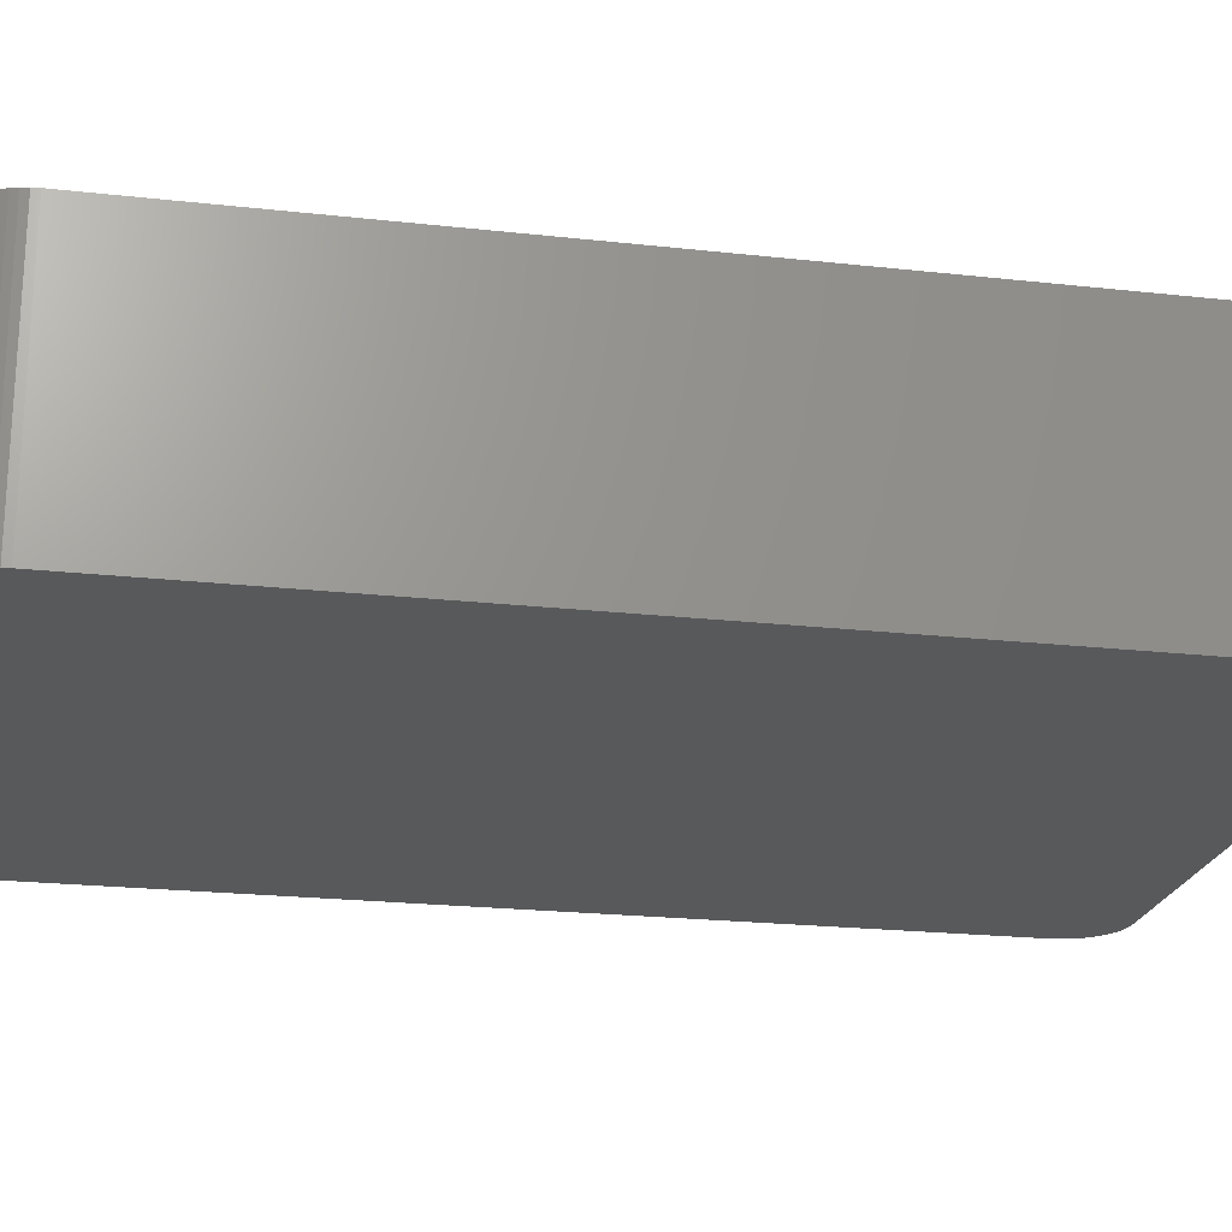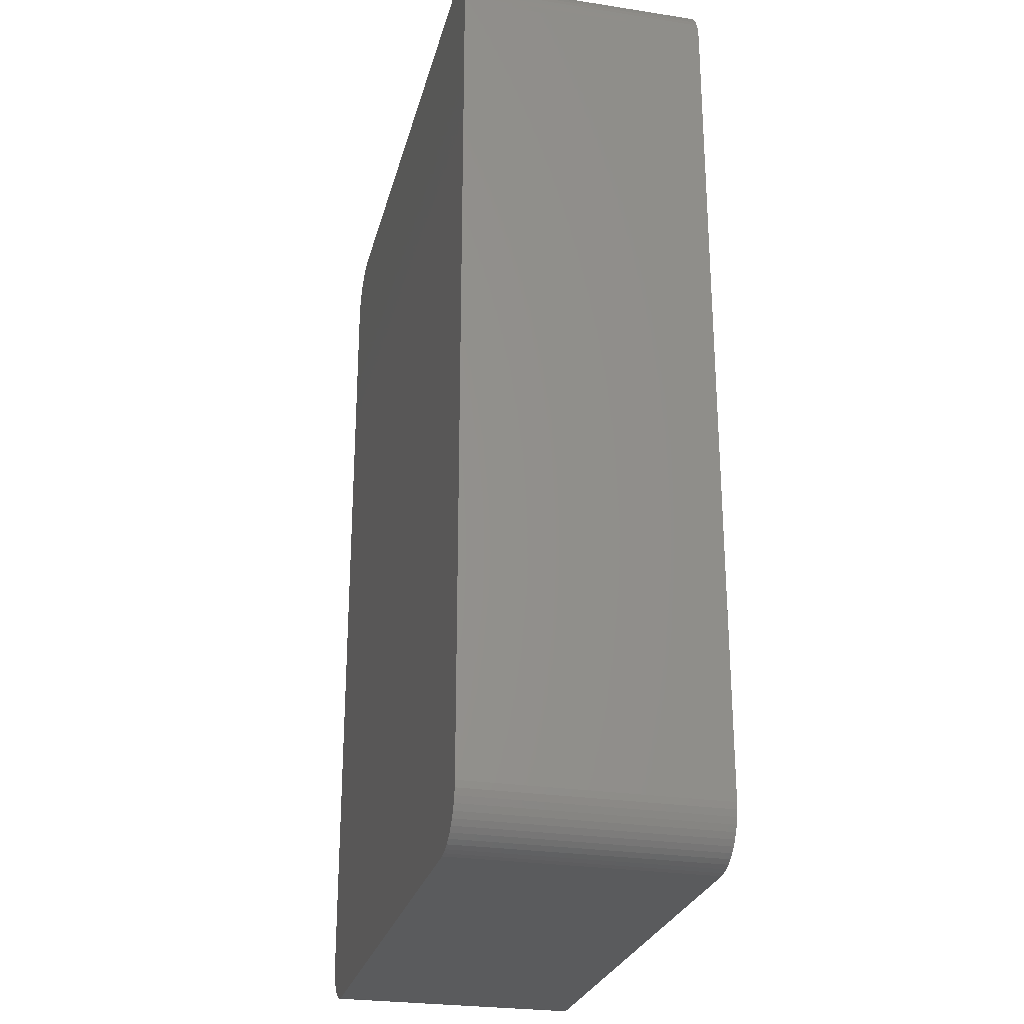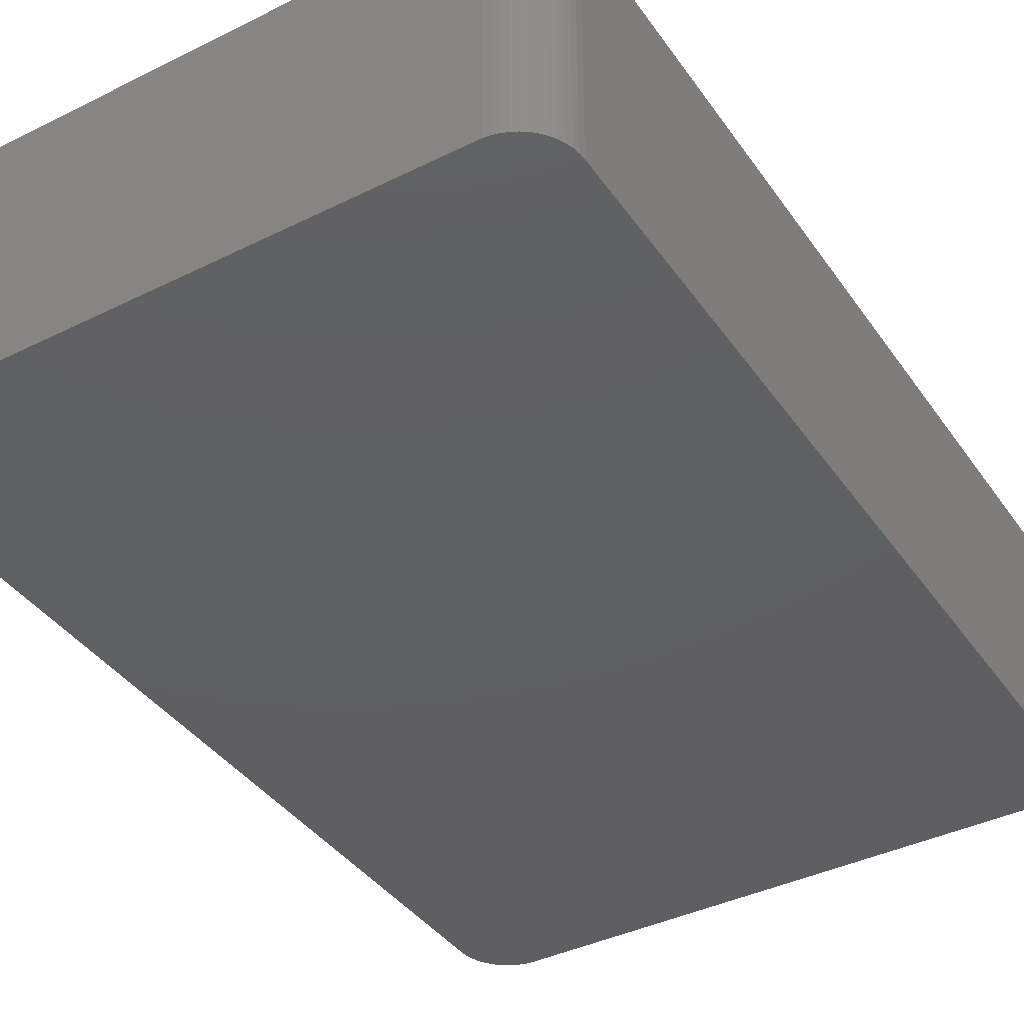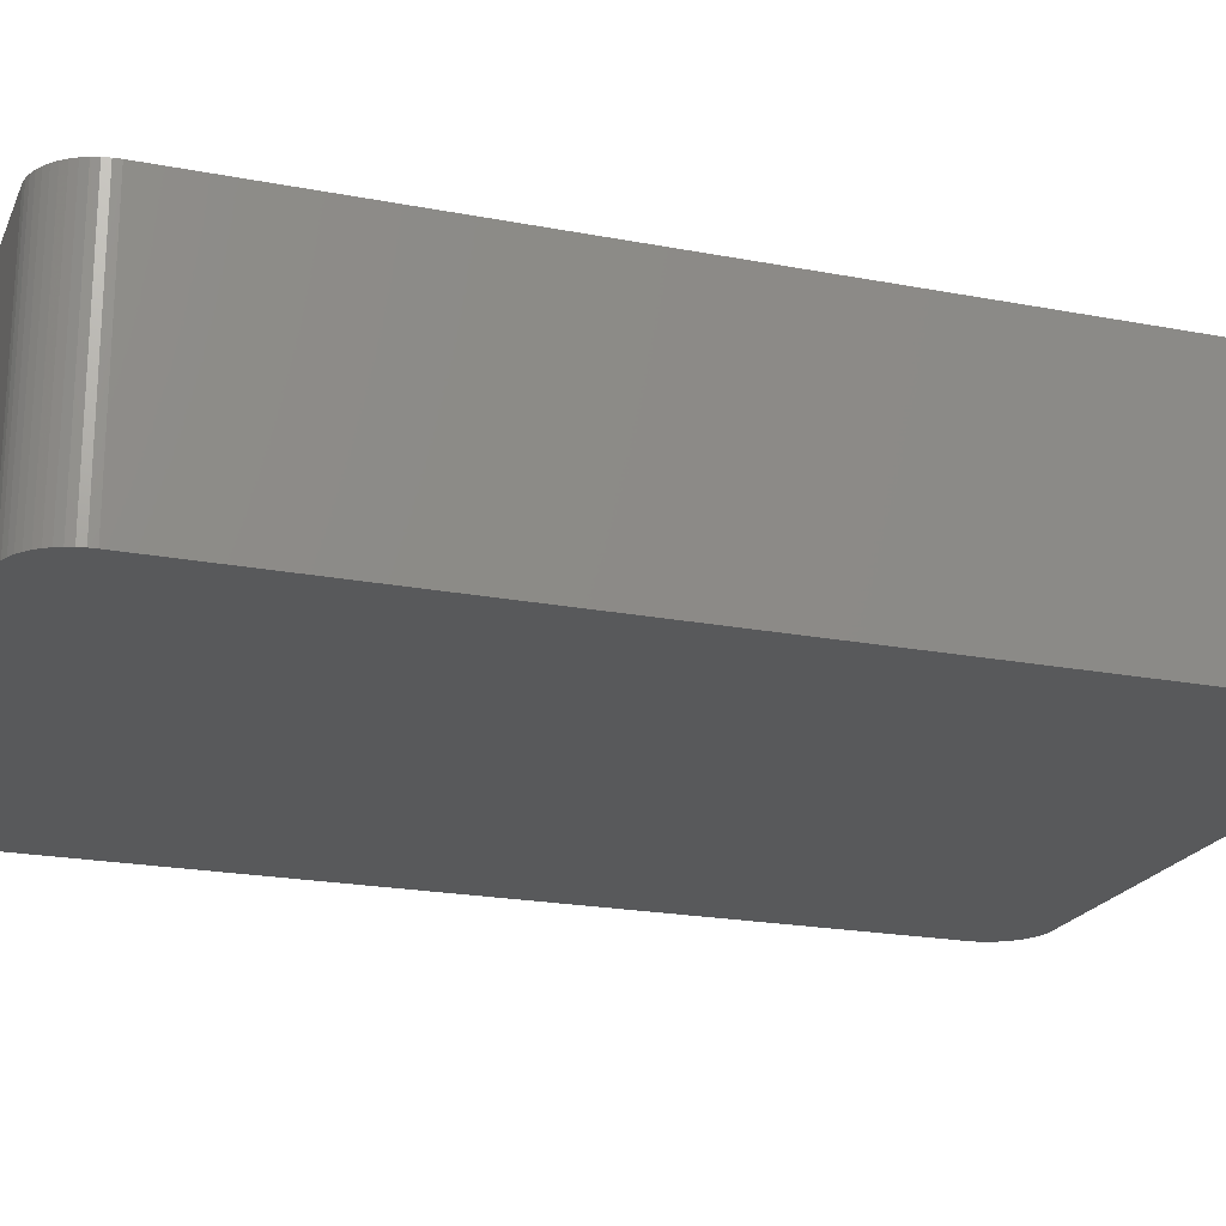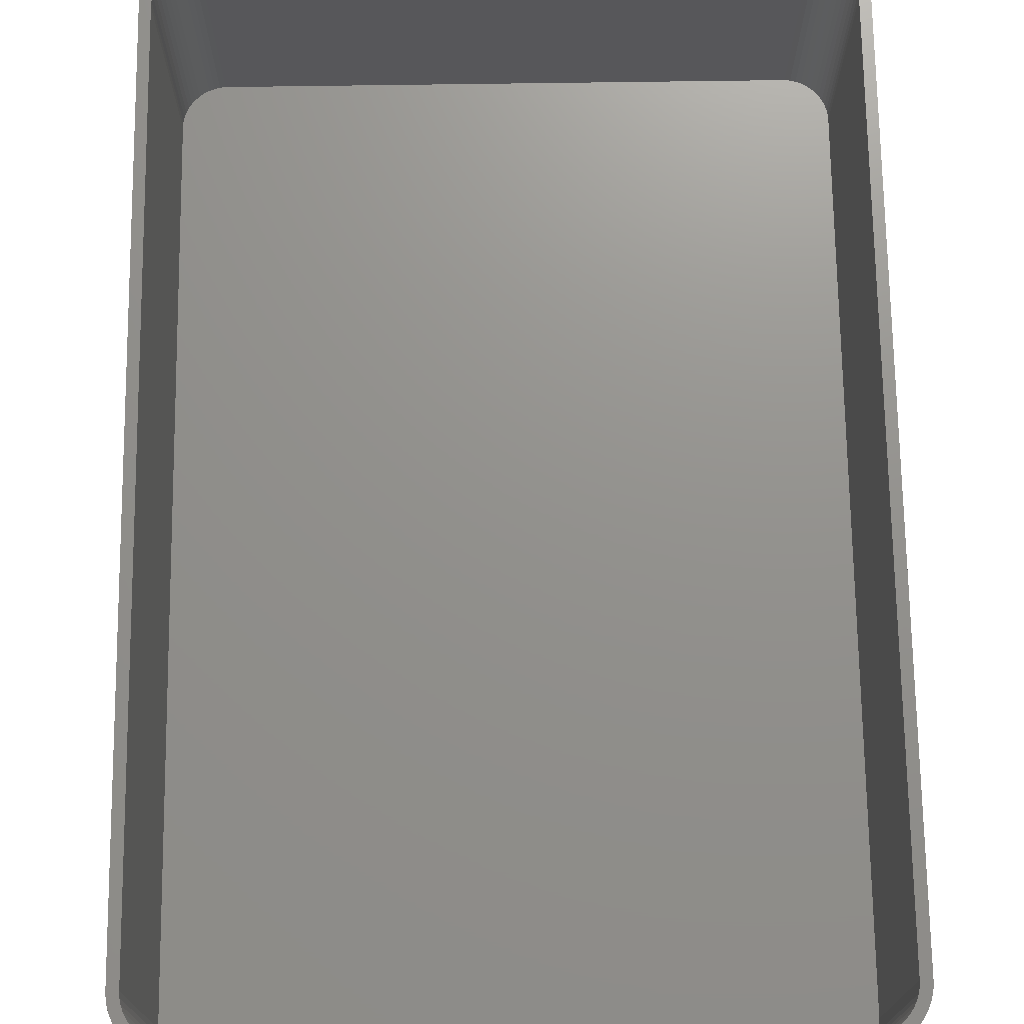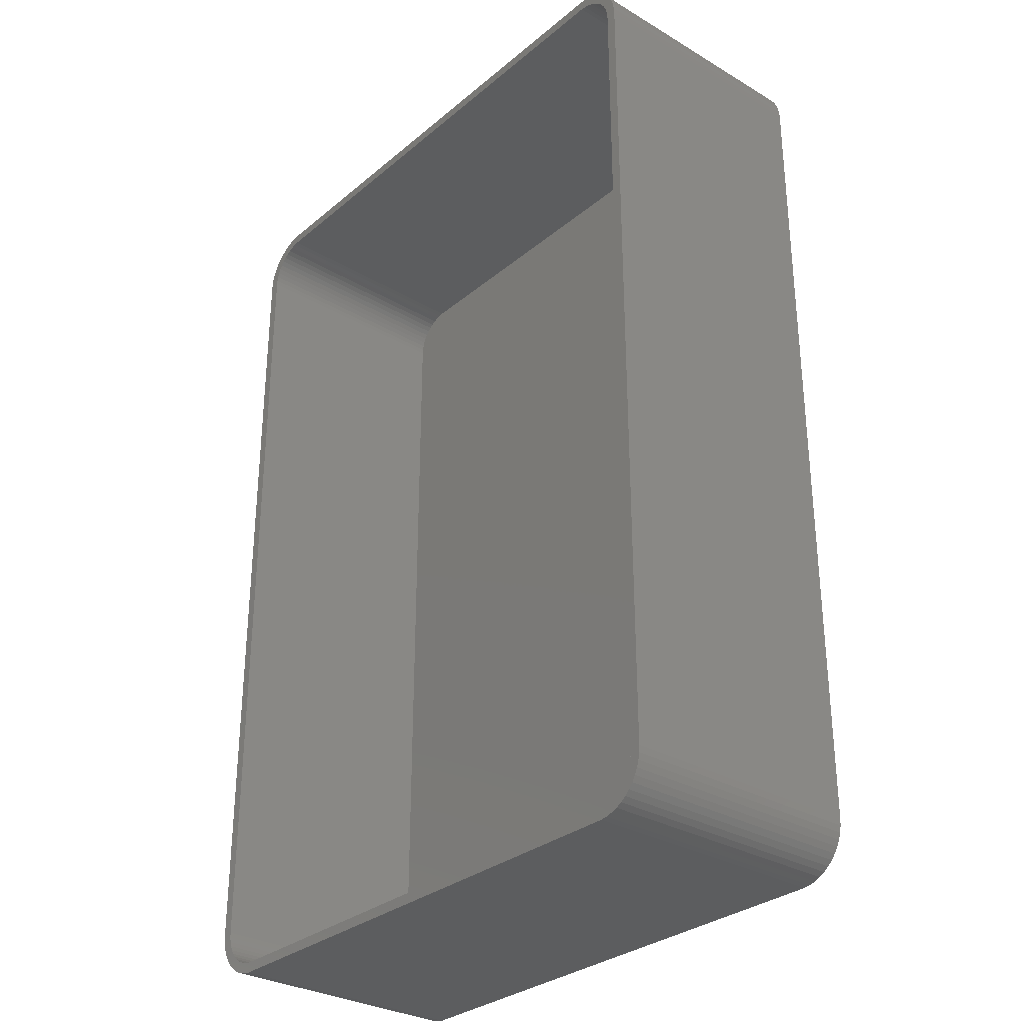
<metadata>
{"format":"stl","ext":"stl","renderer":"f3d","projection":"perspective","resolution":1024,"background":"white","views":[{"elev":-21.8,"azim":-101.1,"up":"+Z"},{"elev":-26.4,"azim":-103.6,"up":"+Y"},{"elev":-39.7,"azim":31.5,"up":"+Z"},{"elev":-20.8,"azim":-109.1,"up":"+Z"},{"elev":71.9,"azim":-0.8,"up":"+Z"},{"elev":-30.7,"azim":49.7,"up":"+Y"}]}
</metadata>
<code>
# stl→obj: 208 verts, 412 faces
v 25.94 44.91 0
v 25.31 44.99 24
v 25.94 44.91 24
v 25.31 44.99 0
v -25.31 44.99 24
v -25.31 44.99 0
v -25.94 44.91 24
v -25.94 44.91 0
v -28.19 43.85 0
v -28.64 43.42 24
v -28.19 43.85 24
v -28.64 43.42 0
v 28.64 43.42 0
v 28.19 43.85 24
v 28.64 43.42 24
v 28.19 43.85 0
v -26.55 44.76 0
v -27.13 44.52 24
v -26.55 44.76 24
v -27.13 44.52 0
v 30 -40 24
v 30 40 0
v 30 40 24
v 30 -40 0
v -25.31 -44.99 0
v 25.31 -44.99 24
v -25.31 -44.99 24
v 25.31 -44.99 0
v -29.05 -42.94 0
v -29.38 -42.41 24
v -29.38 -42.41 0
v -29.05 -42.94 24
v -30 -40 0
v -30 40 24
v -30 40 0
v -30 -40 24
v -29.96 40.63 24
v -29.96 40.63 0
v -29.84 41.24 24
v -29.84 41.24 0
v 27.13 44.52 0
v 26.55 44.76 24
v 27.13 44.52 24
v 26.55 44.76 0
v 27.68 44.22 0
v 27.68 44.22 24
v 29.84 41.24 24
v 29.65 41.84 0
v 29.65 41.84 24
v 29.84 41.24 0
v 29.05 42.94 24
v 29.05 42.94 0
v -27.13 -44.52 0
v -26.55 -44.76 24
v -27.13 -44.52 24
v -26.55 -44.76 0
v 29.96 -40.63 0
v 29.84 -41.24 0
v 29.65 -41.84 0
v 29.38 -42.41 0
v 29.96 40.63 0
v 29.05 -42.94 0
v 28.64 -43.42 0
v 28.19 -43.85 0
v 29.38 42.41 0
v 27.68 -44.22 0
v 27.13 -44.52 0
v 26.55 -44.76 0
v 25.94 -44.91 0
v -25.94 -44.91 0
v -27.68 -44.22 0
v -28.19 -43.85 0
v -28.64 -43.42 0
v -27.68 44.22 0
v -29.65 -41.84 0
v -29.05 42.94 0
v -29.84 -41.24 0
v -29.38 42.41 0
v -29.96 -40.63 0
v -29.65 41.84 0
v 29 40 24
v 29.96 40.63 24
v 28.97 40.5 24
v 29 -40 24
v 28.87 40.99 24
v 29.96 -40.63 24
v 28.72 41.47 24
v 29.38 42.41 24
v 28.97 -40.5 24
v 28.51 41.93 24
v 29.84 -41.24 24
v 28.87 -40.99 24
v 28.24 42.35 24
v 27.92 42.74 24
v 27.55 43.08 24
v 27.14 43.38 24
v 26.7 43.62 24
v 26.24 43.8 24
v 25.75 43.93 24
v 25.25 43.99 24
v -25.25 43.99 24
v -25.75 43.93 24
v -26.24 43.8 24
v -26.7 43.62 24
v -27.14 43.38 24
v -27.68 44.22 24
v -27.55 43.08 24
v -27.92 42.74 24
v -28.24 42.35 24
v -29.05 42.94 24
v -28.51 41.93 24
v -29.38 42.41 24
v -28.72 41.47 24
v -28.87 40.99 24
v -29.65 41.84 24
v 29.65 -41.84 24
v 28.72 -41.47 24
v 29.38 -42.41 24
v 28.51 -41.93 24
v 29.05 -42.94 24
v 28.24 -42.35 24
v 28.64 -43.42 24
v 27.92 -42.74 24
v 28.19 -43.85 24
v 27.55 -43.08 24
v 27.68 -44.22 24
v 27.14 -43.38 24
v 27.13 -44.52 24
v 26.7 -43.62 24
v 26.55 -44.76 24
v 26.24 -43.8 24
v 25.94 -44.91 24
v 25.75 -43.93 24
v 25.25 -43.99 24
v -25.25 -43.99 24
v -25.75 -43.93 24
v -25.94 -44.91 24
v -26.24 -43.8 24
v -26.7 -43.62 24
v -27.14 -43.38 24
v -27.68 -44.22 24
v -27.55 -43.08 24
v -28.19 -43.85 24
v -27.92 -42.74 24
v -28.64 -43.42 24
v -28.24 -42.35 24
v -28.51 -41.93 24
v -28.72 -41.47 24
v -29.65 -41.84 24
v -28.87 -40.99 24
v -29.84 -41.24 24
v -28.97 -40.5 24
v -29.96 -40.63 24
v -29 -40 24
v -29 40 24
v -28.97 40.5 24
v 25.25 43.99 2
v 25.75 43.93 2
v -25.25 43.99 2
v -25.75 43.93 2
v 25.25 -43.99 2
v -25.25 -43.99 2
v -28.87 40.99 2
v -28.97 40.5 2
v -28.24 -42.35 2
v -27.92 -42.74 2
v -27.92 42.74 2
v -27.55 43.08 2
v -26.7 43.62 2
v -26.24 43.8 2
v 28.24 -42.35 2
v 28.51 -41.93 2
v 29 -40 2
v 29 40 2
v 28.51 41.93 2
v 28.24 42.35 2
v -29 40 2
v -29 -40 2
v -28.24 42.35 2
v -27.14 43.38 2
v 26.7 43.62 2
v 27.14 43.38 2
v 28.97 40.5 2
v -28.97 -40.5 2
v -26.7 -43.62 2
v -27.14 -43.38 2
v -28.72 41.47 2
v 26.24 43.8 2
v 27.14 -43.38 2
v 26.7 -43.62 2
v 27.92 -42.74 2
v 28.87 40.99 2
v 28.72 41.47 2
v -28.72 -41.47 2
v -28.51 -41.93 2
v -27.55 -43.08 2
v -26.24 -43.8 2
v -25.75 -43.93 2
v -28.51 41.93 2
v 27.55 43.08 2
v 28.72 -41.47 2
v 28.87 -40.99 2
v 28.97 -40.5 2
v 26.24 -43.8 2
v 27.92 42.74 2
v 27.55 -43.08 2
v 25.75 -43.93 2
v -28.87 -40.99 2
f 1 2 3
f 2 1 4
f 4 5 2
f 5 4 6
f 6 7 5
f 7 6 8
f 9 10 11
f 10 9 12
f 13 14 15
f 14 13 16
f 17 18 19
f 18 17 20
f 21 22 23
f 22 21 24
f 25 26 27
f 26 25 28
f 29 30 31
f 30 29 32
f 33 34 35
f 34 33 36
f 35 37 38
f 37 35 34
f 38 39 40
f 39 38 37
f 41 42 43
f 42 41 44
f 45 43 46
f 43 45 41
f 8 19 7
f 19 8 17
f 47 48 49
f 48 47 50
f 51 13 15
f 13 51 52
f 53 54 55
f 54 53 56
f 28 24 57
f 24 33 22
f 28 57 58
f 35 22 33
f 28 58 59
f 4 22 35
f 28 59 60
f 22 4 61
f 28 60 62
f 24 28 33
f 28 62 63
f 61 4 50
f 28 63 64
f 65 4 52
f 28 64 66
f 52 4 13
f 28 66 67
f 13 4 16
f 28 67 68
f 16 4 45
f 28 68 69
f 45 4 41
f 41 4 44
f 44 4 1
f 33 28 25
f 50 4 48
f 33 25 70
f 48 4 65
f 33 70 56
f 4 35 6
f 33 56 53
f 6 35 8
f 33 53 71
f 8 35 17
f 33 71 72
f 17 35 20
f 33 72 73
f 20 35 74
f 33 73 29
f 74 35 9
f 33 29 31
f 9 35 12
f 33 31 75
f 12 35 76
f 33 75 77
f 76 35 78
f 33 77 79
f 78 35 80
f 80 35 40
f 40 35 38
f 81 23 82
f 23 81 21
f 83 82 47
f 84 21 81
f 85 47 49
f 21 84 86
f 87 49 88
f 89 86 84
f 90 88 51
f 86 89 91
f 92 91 89
f 82 83 81
f 47 85 83
f 49 87 85
f 93 51 15
f 88 90 87
f 51 93 90
f 94 15 14
f 15 94 93
f 95 14 46
f 14 95 94
f 46 96 95
f 43 96 46
f 43 97 96
f 42 97 43
f 42 98 97
f 3 98 42
f 3 99 98
f 2 99 3
f 2 100 99
f 2 101 100
f 5 101 2
f 5 102 101
f 7 102 5
f 7 103 102
f 19 103 7
f 19 104 103
f 18 104 19
f 18 105 104
f 106 105 18
f 105 106 107
f 11 107 106
f 107 11 108
f 10 108 11
f 108 10 109
f 110 109 10
f 109 110 111
f 112 111 110
f 111 112 113
f 39 114 115
f 113 115 114
f 115 113 112
f 91 92 116
f 117 116 92
f 116 117 118
f 119 118 117
f 118 119 120
f 121 120 119
f 120 121 122
f 123 122 121
f 122 123 124
f 125 124 123
f 124 125 126
f 127 126 125
f 127 128 126
f 129 128 127
f 129 130 128
f 131 130 129
f 131 132 130
f 133 132 131
f 133 26 132
f 134 26 133
f 135 26 134
f 135 27 26
f 136 27 135
f 136 137 27
f 138 137 136
f 138 54 137
f 139 54 138
f 139 55 54
f 140 55 139
f 141 140 142
f 140 141 55
f 143 142 144
f 142 143 141
f 145 144 146
f 32 146 147
f 144 145 143
f 30 147 148
f 149 148 150
f 151 150 152
f 146 32 145
f 153 152 154
f 155 34 154
f 114 39 156
f 36 154 34
f 37 156 39
f 153 154 36
f 156 37 155
f 147 30 32
f 155 37 34
f 148 149 30
f 150 151 149
f 152 153 151
f 74 11 106
f 11 74 9
f 20 106 18
f 106 20 74
f 44 3 42
f 3 44 1
f 73 143 145
f 143 73 72
f 120 60 118
f 60 120 62
f 67 126 128
f 126 67 66
f 64 122 124
f 122 64 63
f 72 141 143
f 141 72 71
f 56 137 54
f 137 56 70
f 75 151 77
f 151 75 149
f 31 149 75
f 149 31 30
f 73 32 29
f 32 73 145
f 40 115 80
f 115 40 39
f 80 112 78
f 112 80 115
f 76 10 12
f 10 76 110
f 16 46 14
f 46 16 45
f 91 57 86
f 57 91 58
f 122 62 120
f 62 122 63
f 68 128 130
f 128 68 67
f 82 50 47
f 50 82 61
f 23 61 82
f 61 23 22
f 88 52 51
f 52 88 65
f 49 65 88
f 65 49 48
f 71 55 141
f 55 71 53
f 70 27 137
f 27 70 25
f 77 153 79
f 153 77 151
f 79 36 33
f 36 79 153
f 78 110 76
f 110 78 112
f 116 58 91
f 58 116 59
f 86 24 21
f 24 86 57
f 66 124 126
f 124 66 64
f 69 130 132
f 130 69 68
f 28 132 26
f 132 28 69
f 118 59 116
f 59 118 60
f 157 99 100
f 99 157 158
f 159 100 101
f 100 159 157
f 160 101 102
f 101 160 159
f 161 135 134
f 135 161 162
f 156 163 114
f 163 156 164
f 144 165 146
f 165 144 166
f 167 107 108
f 107 167 168
f 169 103 104
f 103 169 170
f 171 119 172
f 119 171 121
f 173 81 174
f 81 173 84
f 175 93 176
f 93 175 90
f 154 177 155
f 177 154 178
f 155 164 156
f 164 155 177
f 109 167 108
f 167 109 179
f 180 104 105
f 104 180 169
f 181 96 97
f 96 181 182
f 170 102 103
f 102 170 160
f 174 83 183
f 83 174 81
f 152 178 154
f 178 152 184
f 185 140 139
f 140 185 186
f 114 187 113
f 187 114 163
f 168 105 107
f 105 168 180
f 188 97 98
f 97 188 181
f 189 129 127
f 129 189 190
f 191 121 171
f 121 191 123
f 192 87 193
f 87 192 85
f 183 85 192
f 85 183 83
f 147 194 148
f 194 147 195
f 146 195 147
f 195 146 165
f 196 144 142
f 144 196 166
f 197 139 138
f 139 197 185
f 162 136 135
f 136 162 198
f 113 199 111
f 199 113 187
f 182 95 96
f 95 182 200
f 172 117 201
f 117 172 119
f 202 89 203
f 89 202 92
f 190 131 129
f 131 190 204
f 176 94 205
f 94 176 93
f 193 90 175
f 90 193 87
f 157 174 183
f 174 177 173
f 157 183 192
f 178 173 177
f 157 192 193
f 161 173 178
f 157 193 175
f 173 161 203
f 157 175 176
f 174 157 177
f 157 176 205
f 203 161 202
f 157 205 200
f 172 161 171
f 157 200 182
f 171 161 191
f 157 182 181
f 191 161 206
f 157 181 188
f 206 161 189
f 157 188 158
f 189 161 190
f 190 161 204
f 204 161 207
f 177 157 159
f 202 161 201
f 177 159 160
f 201 161 172
f 177 160 170
f 161 178 162
f 177 170 169
f 162 178 198
f 177 169 180
f 198 178 197
f 177 180 168
f 197 178 185
f 177 168 167
f 185 178 186
f 177 167 179
f 186 178 196
f 177 179 199
f 196 178 166
f 177 199 187
f 166 178 165
f 177 187 163
f 165 178 195
f 177 163 164
f 195 178 194
f 194 178 208
f 208 178 184
f 148 208 150
f 208 148 194
f 150 184 152
f 184 150 208
f 186 142 140
f 142 186 196
f 198 138 136
f 138 198 197
f 111 179 109
f 179 111 199
f 158 98 99
f 98 158 188
f 201 92 202
f 92 201 117
f 203 84 173
f 84 203 89
f 207 134 133
f 134 207 161
f 191 125 123
f 125 191 206
f 206 127 125
f 127 206 189
f 200 94 95
f 94 200 205
f 204 133 131
f 133 204 207

</code>
